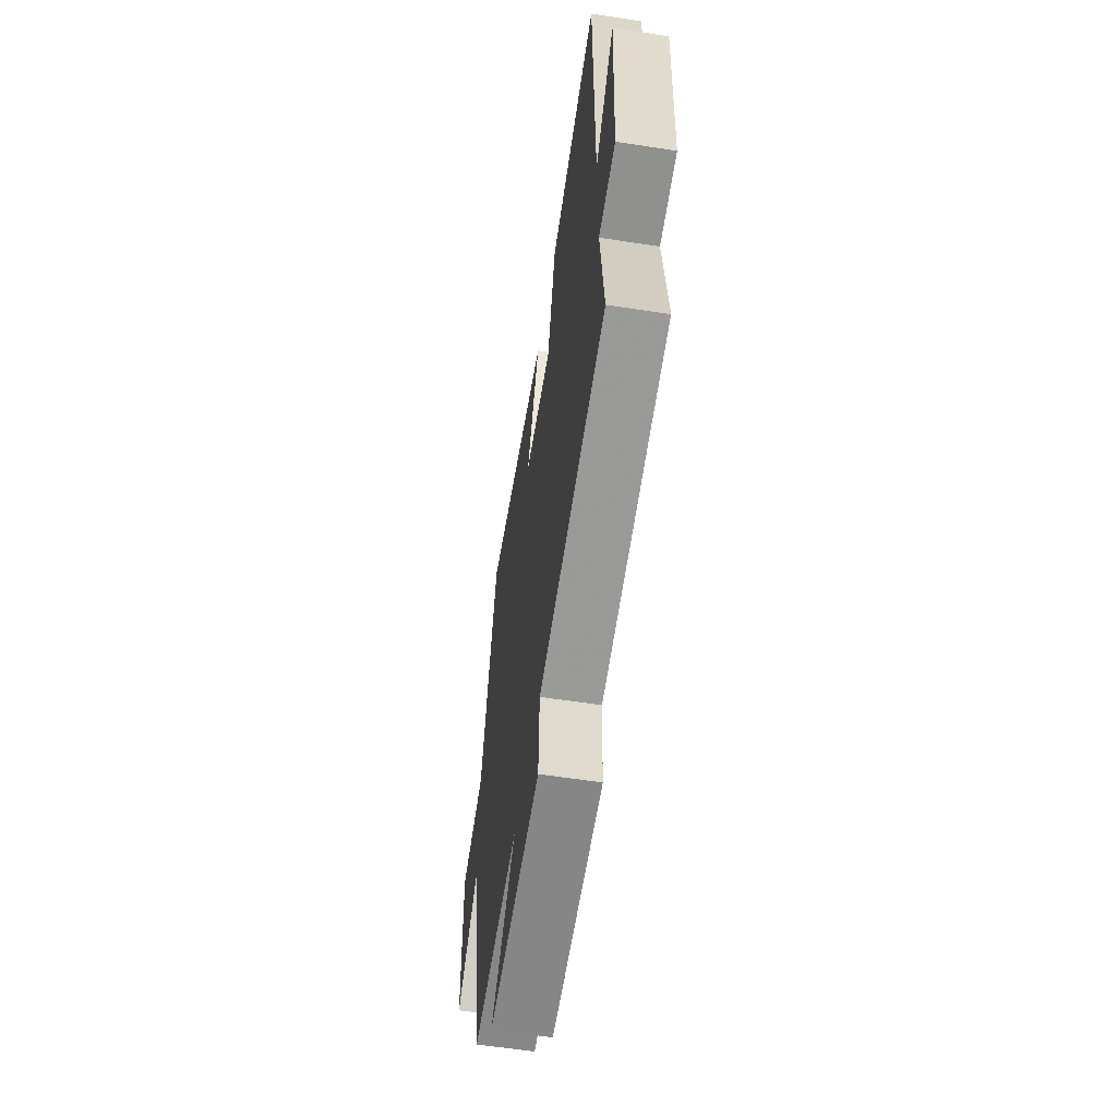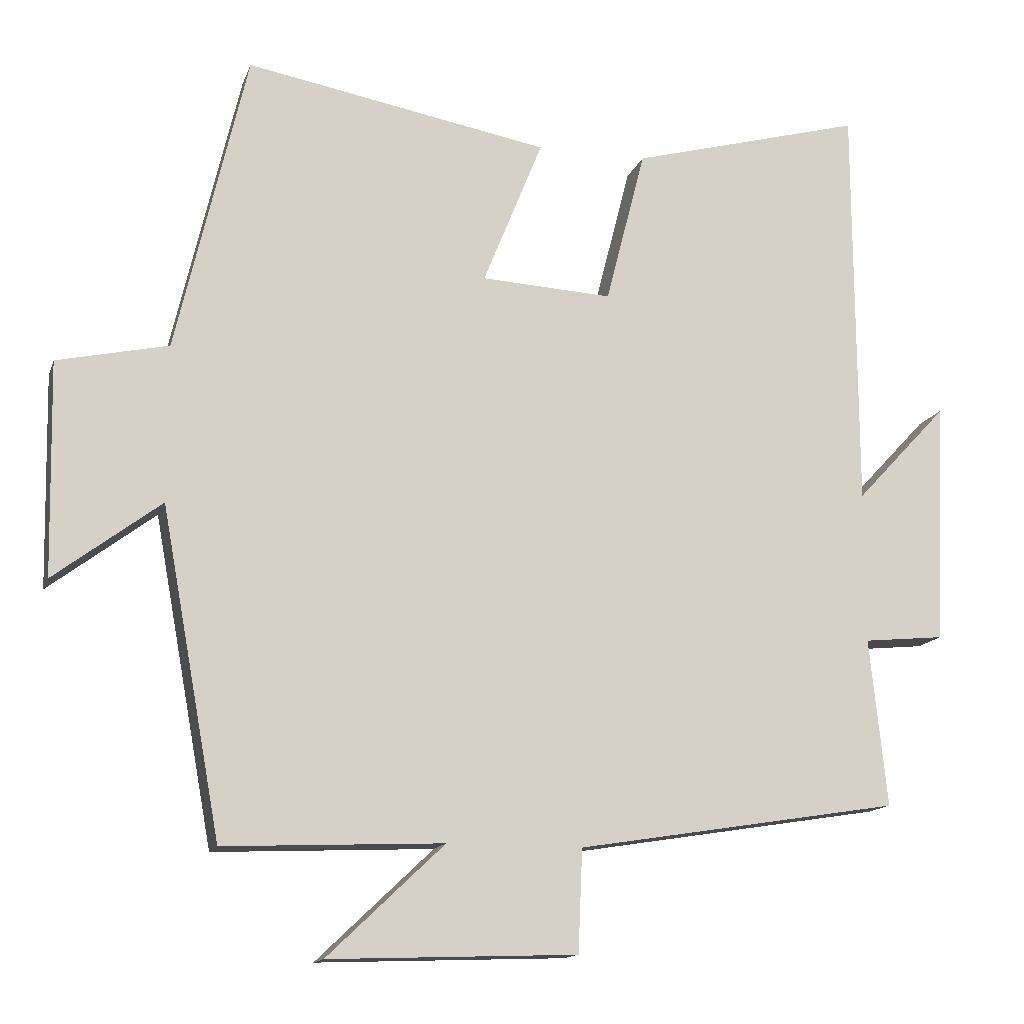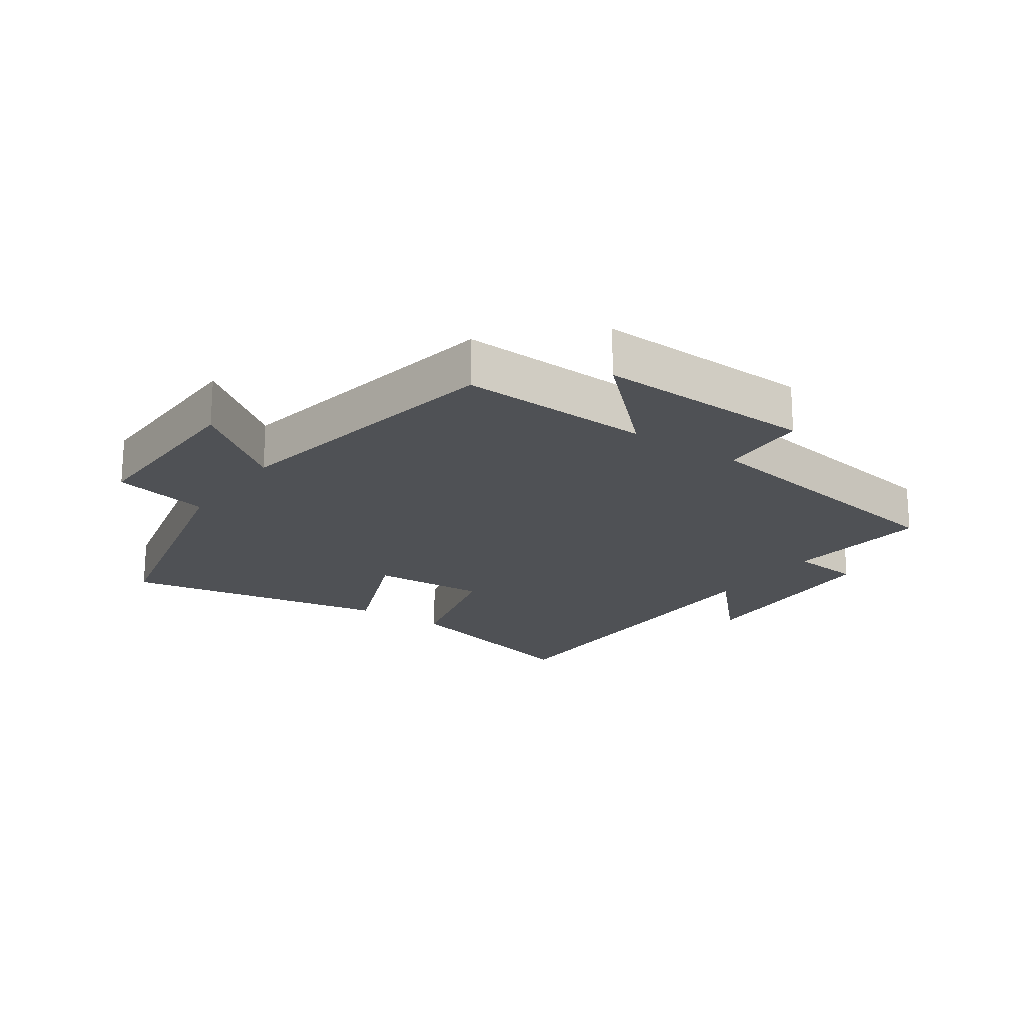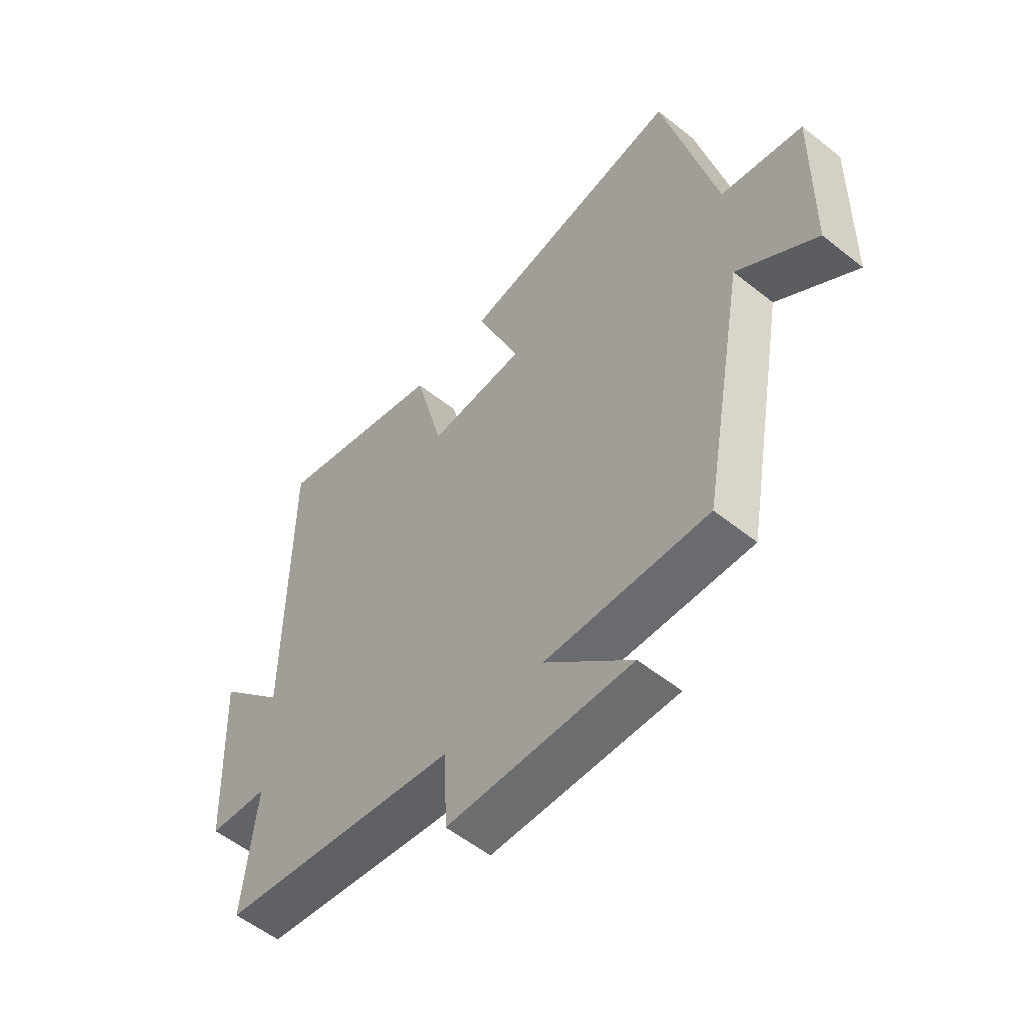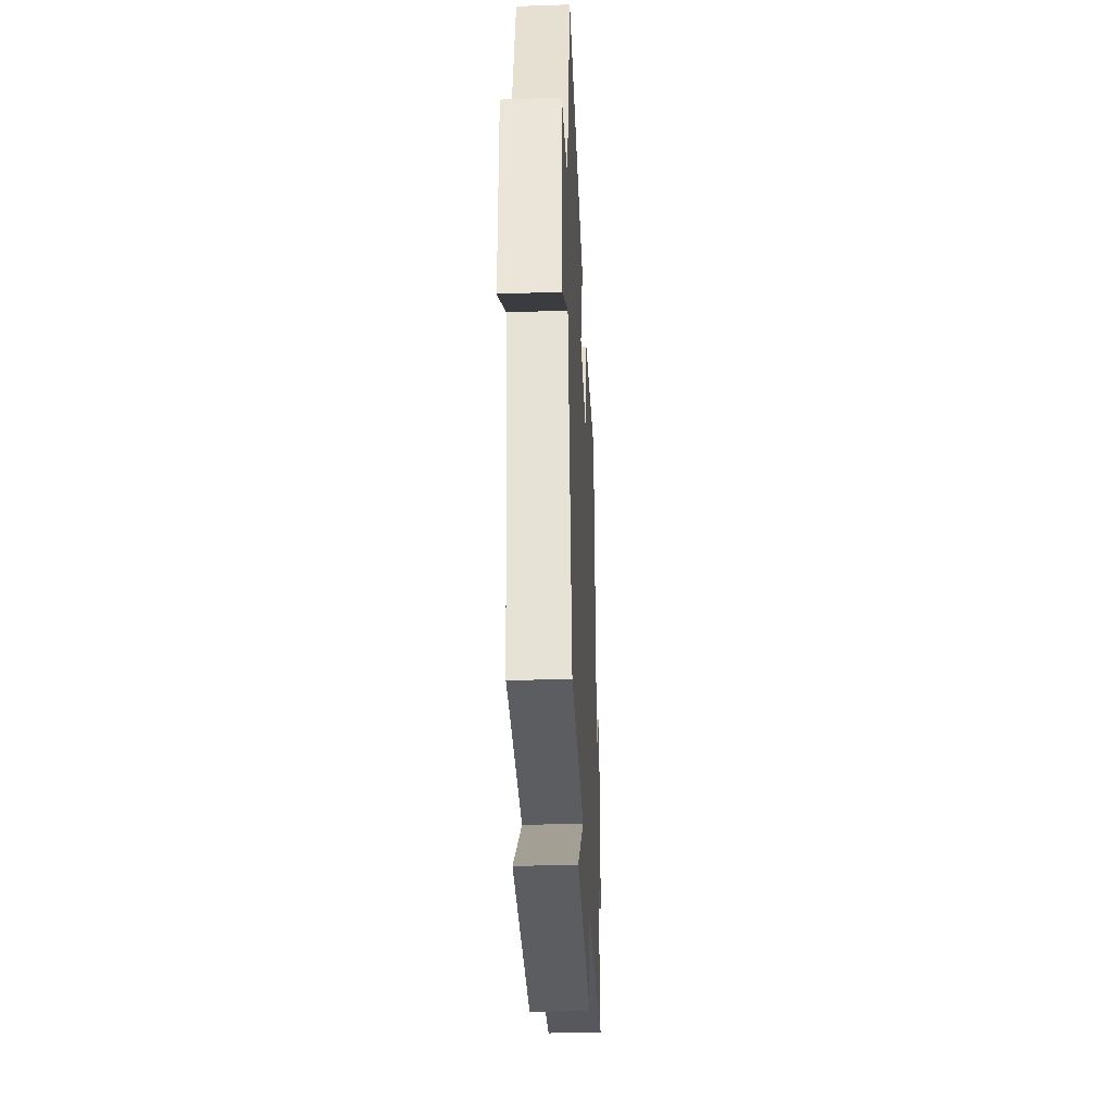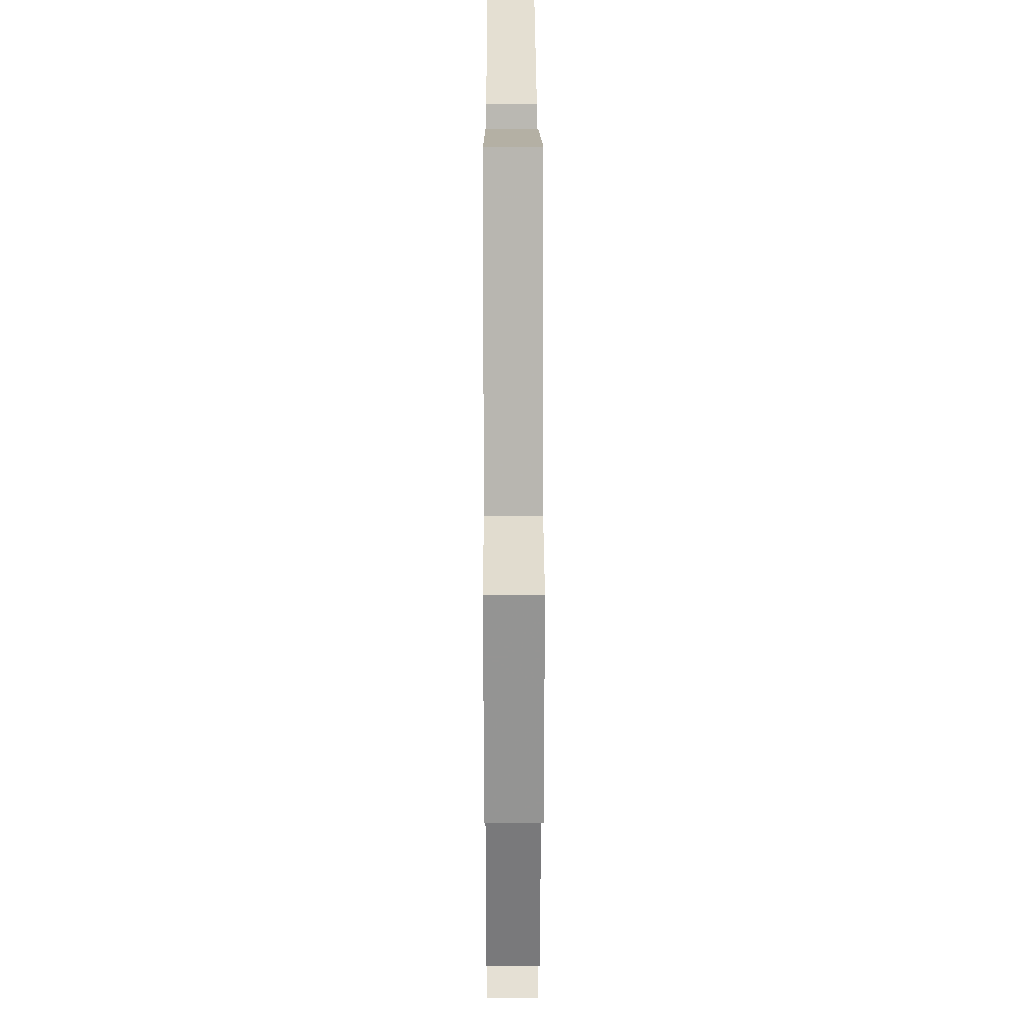
<metadata>
{"format":"obj","ext":"obj","renderer":"f3d","projection":"perspective","resolution":1024,"background":"white","views":[{"elev":-60.0,"azim":-99.0,"up":"+Z"},{"elev":-14.1,"azim":164.5,"up":"+Z"},{"elev":-19.7,"azim":145.2,"up":"+Y"},{"elev":-55.5,"azim":50.0,"up":"+Z"},{"elev":-38.0,"azim":92.6,"up":"+Z"},{"elev":21.8,"azim":89.8,"up":"+Z"}]}
</metadata>
<code>
v 0.402 0.07 0.577
v 0.5 0.07 0.157
v 0.654 0.07 0.123
v 0.648 0.07 -0.173
v 0.5 0.07 -0.061
v 0.417 0.07 -0.513
v 0.113 0.07 -0.5
v 0.275 0.07 -0.654
v -0.069 0.07 -0.642
v -0.075 0.07 -0.5
v -0.524 0.07 -0.428
v -0.5 0.07 -0.195
v -0.612 0.07 -0.184
v -0.628 0.07 0.154
v -0.5 0.07 0.017
v -0.498 0.07 0.588
v -0.174 0.07 0.5
v -0.119 0.07 0.284
v 0.063 0.07 0.294
v -0.02 0.07 0.5
v 0.402 0 0.577
v 0.5 0 0.157
v 0.654 0 0.123
v 0.648 0 -0.173
v 0.5 0 -0.061
v 0.417 0 -0.513
v 0.113 0 -0.5
v 0.275 0 -0.654
v -0.069 0 -0.642
v -0.075 0 -0.5
v -0.524 0 -0.428
v -0.5 0 -0.195
v -0.612 0 -0.184
v -0.628 0 0.154
v -0.5 0 0.017
v -0.498 0 0.588
v -0.174 0 0.5
v -0.119 0 0.284
v 0.063 0 0.294
v -0.02 0 0.5
f 19 20 1 2
f 18 19 2
f 15 16 17 18
f 15 18 2 3
f 12 13 14 15
f 12 15 3
f 10 11 12 3
f 7 8 9 10
f 7 10 3
f 5 6 7
f 5 7 3
f 3 4 5
f 22 21 40 39
f 22 39 38
f 38 37 36 35
f 23 22 38 35
f 35 34 33 32
f 23 35 32
f 23 32 31 30
f 30 29 28 27
f 23 30 27
f 27 26 25
f 23 27 25
f 25 24 23
f 1 21 22 2
f 2 22 23 3
f 3 23 24 4
f 4 24 25 5
f 5 25 26 6
f 6 26 27 7
f 7 27 28 8
f 8 28 29 9
f 9 29 30 10
f 10 30 31 11
f 11 31 32 12
f 12 32 33 13
f 13 33 34 14
f 14 34 35 15
f 15 35 36 16
f 16 36 37 17
f 17 37 38 18
f 18 38 39 19
f 19 39 40 20
f 20 40 21 1

</code>
